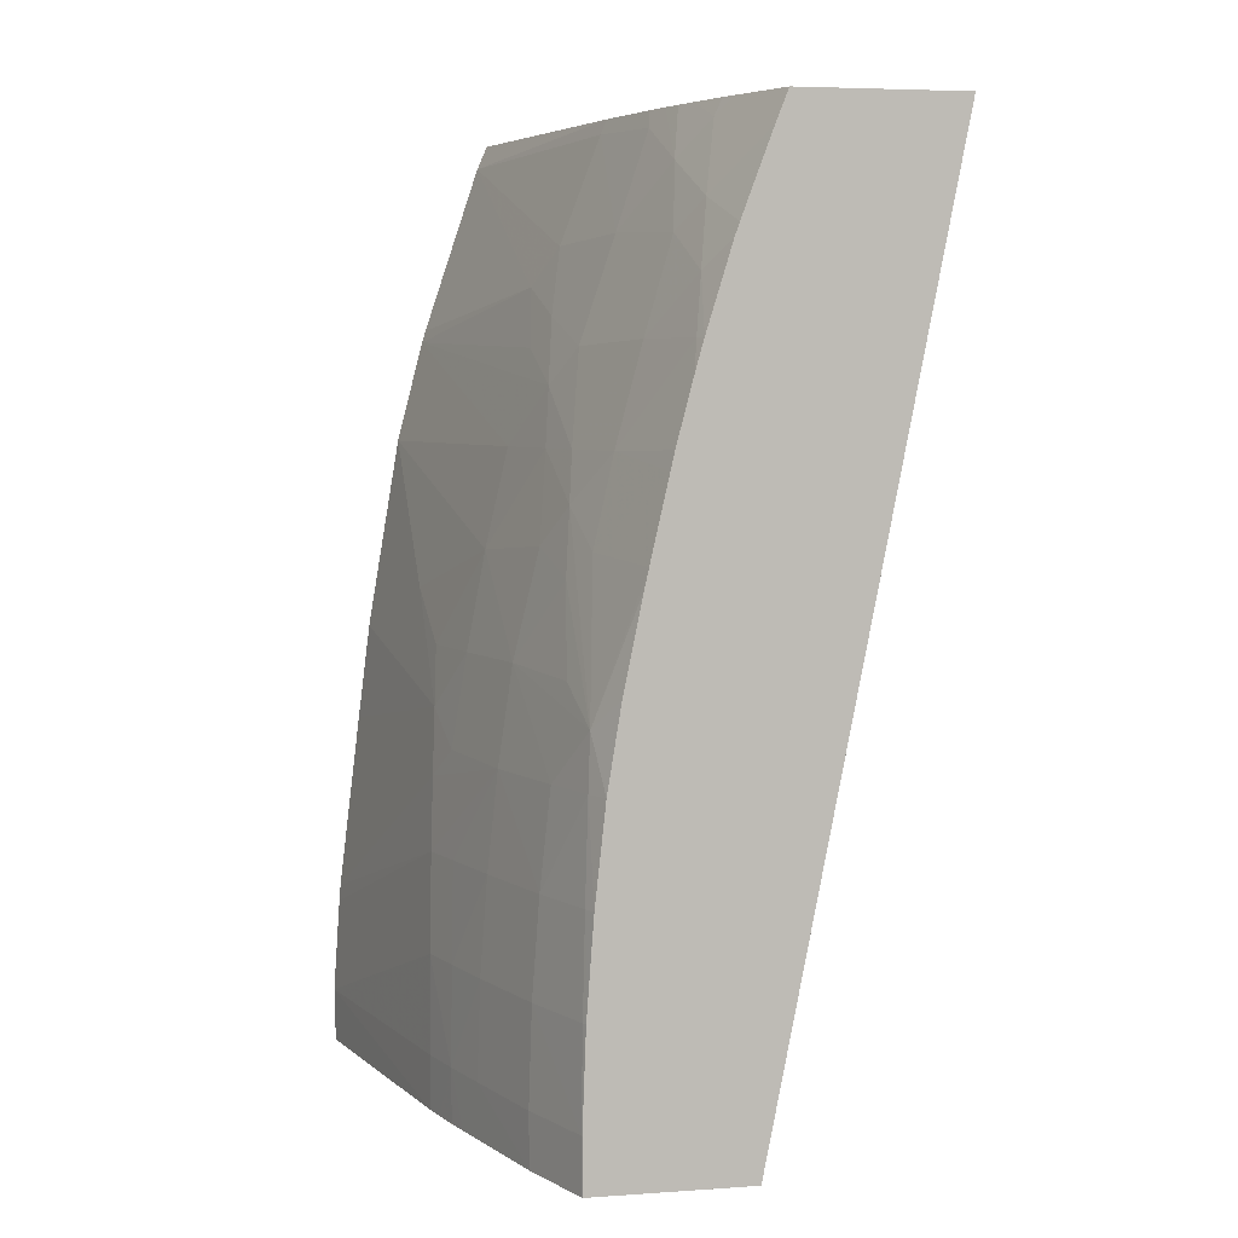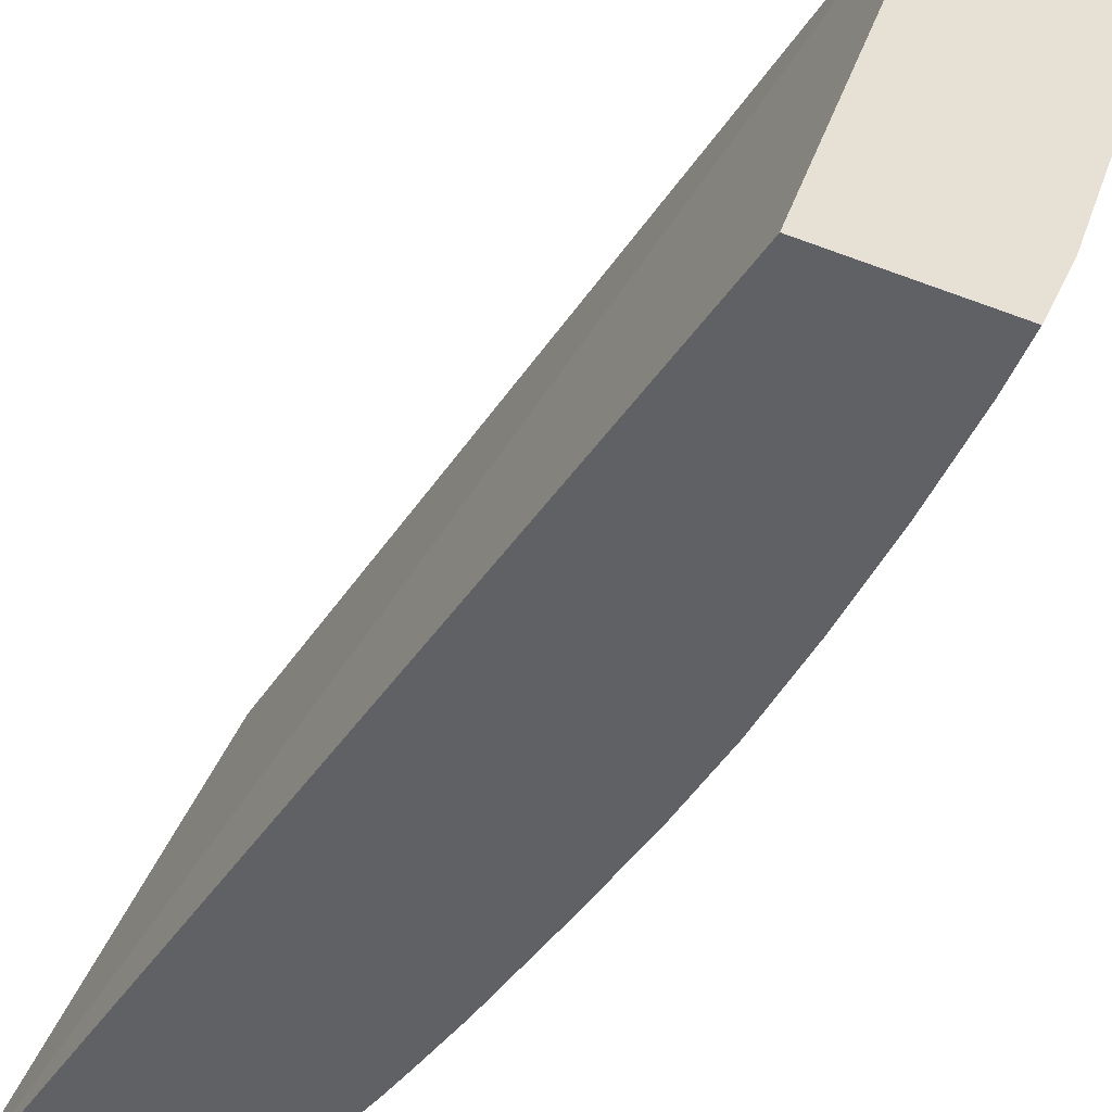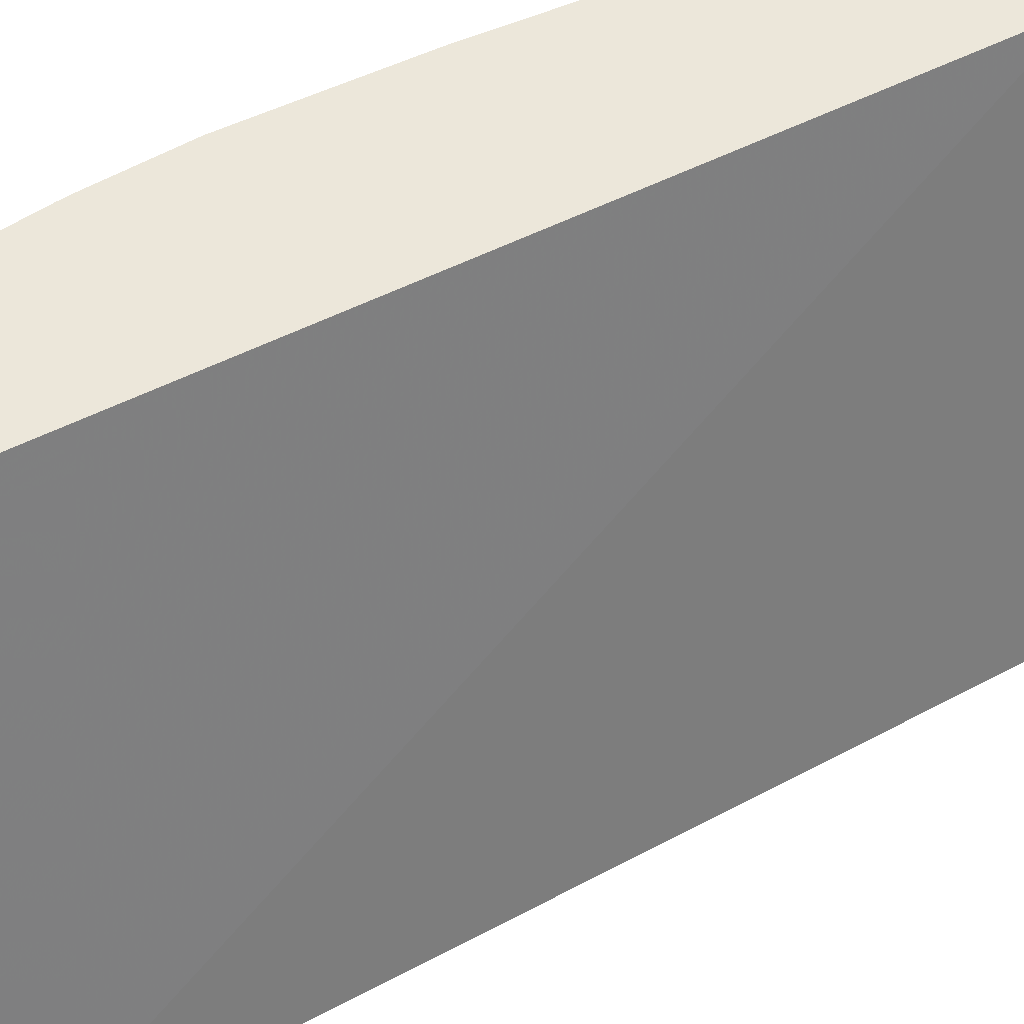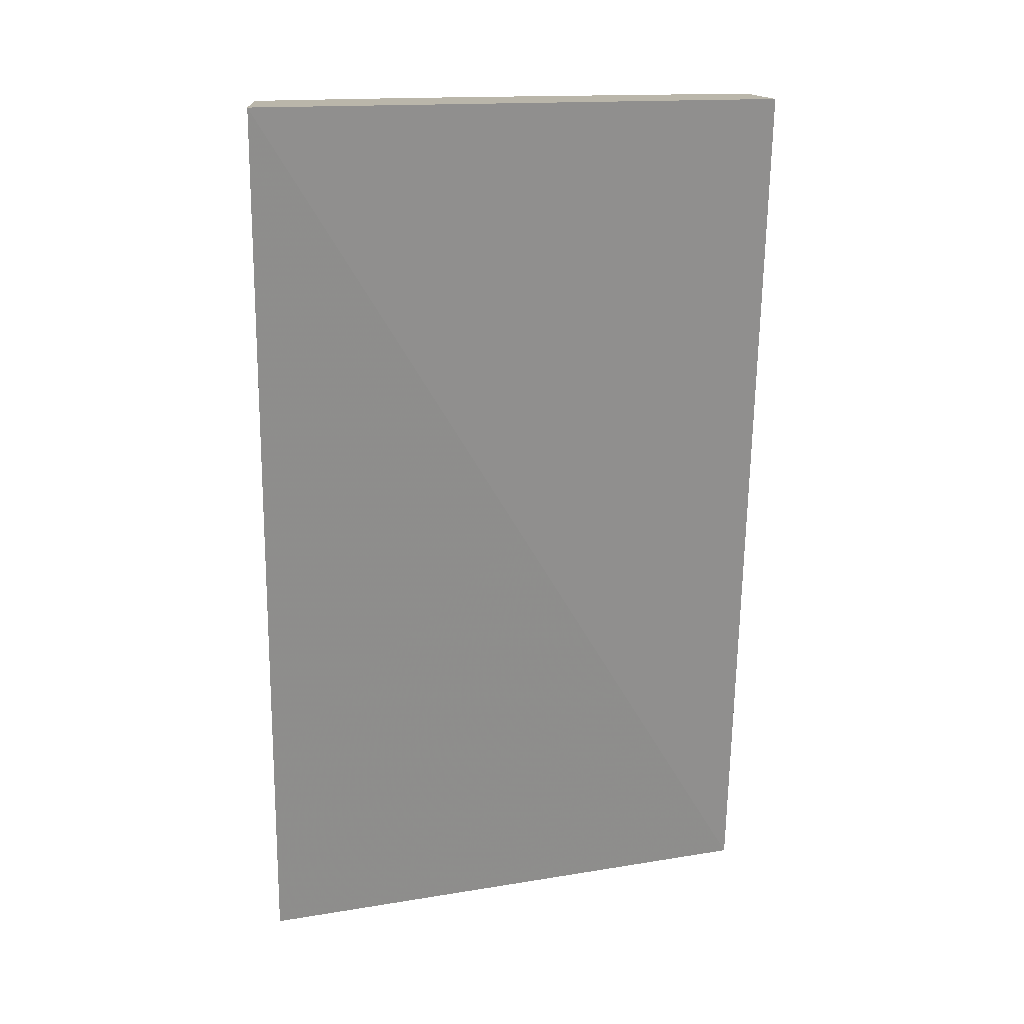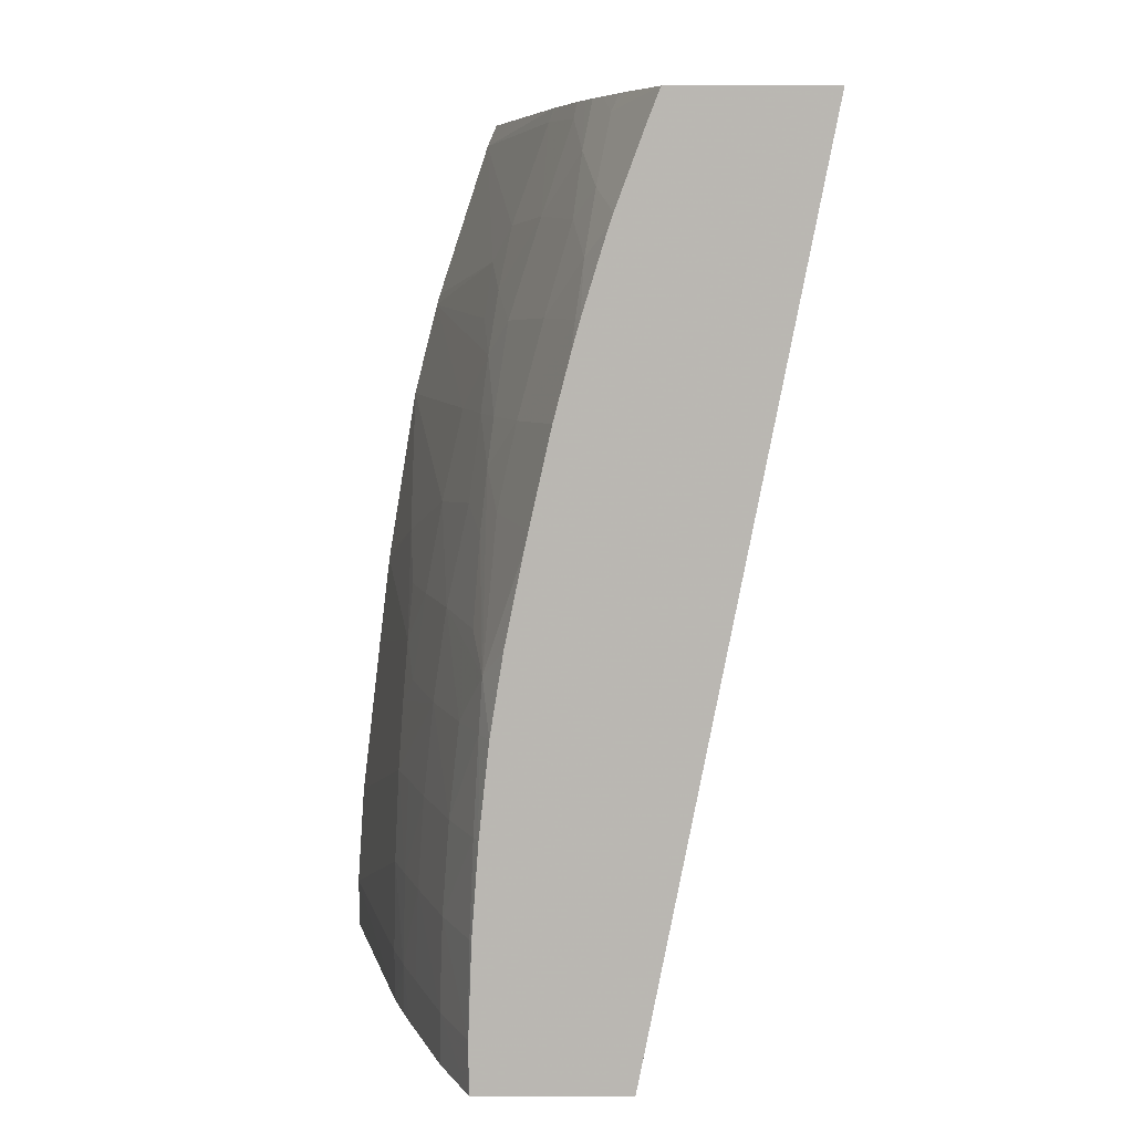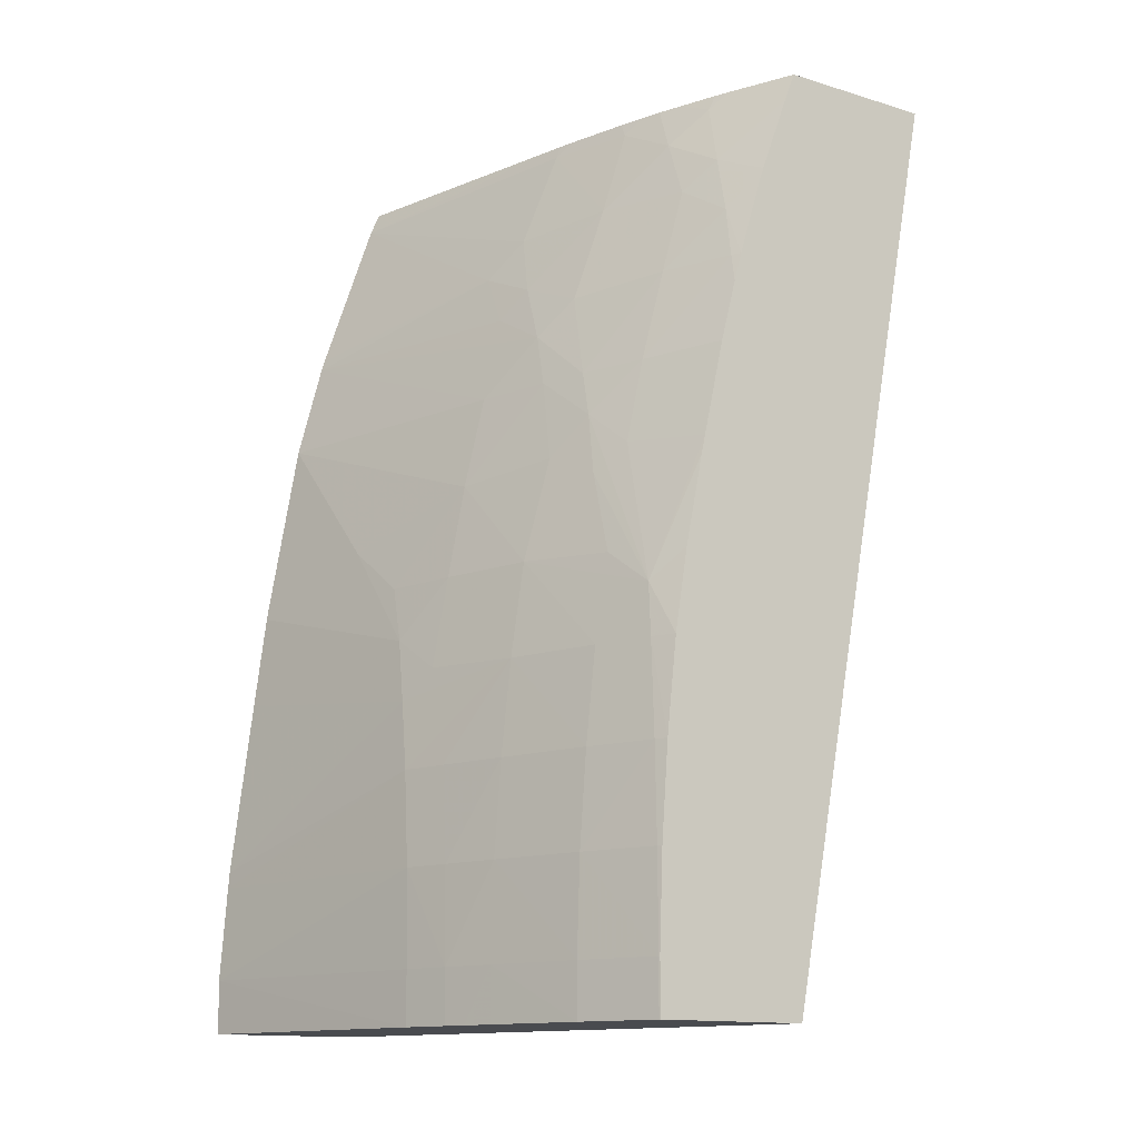
<metadata>
{"format":"obj","ext":"obj","renderer":"f3d","projection":"perspective","resolution":1024,"background":"white","views":[{"elev":5.4,"azim":168.1,"up":"+Y"},{"elev":-49.9,"azim":-22.8,"up":"+Z"},{"elev":50.9,"azim":-109.3,"up":"+Z"},{"elev":13.8,"azim":-94.6,"up":"+Y"},{"elev":7.6,"azim":-179.5,"up":"+Y"},{"elev":-13.7,"azim":146.2,"up":"+Y"}]}
</metadata>
<code>
v 0.07038 0.02488 0.02288
v 0.06594 0.02488 0.02288
v 0.07066 0.02423 0.02288
v 0.06844 0.02488 0.01512
v 0.06113 0.02488 0.007468
v 0.07071 -0.00124 0.02288
v 0.06859 0.02448 0.01512
v 0.07221 0.01957 0.02288
v 0.07024 0.02058 0.0163
v 0.06965 0.0216 0.01529
v 0.06833 0.02488 0.01472
v 0.06568 0.02488 0.007468
v 0.06621 -0.00124 0.007468
v 0.07503 -0.00124 0.02288
v 0.06875 0.02179 0.01243
v 0.06787 0.02441 0.01257
v 0.06779 0.02488 0.01286
v 0.07231 0.01925 0.02288
v 0.07001 0.01978 0.01451
v 0.07044 0.01897 0.01529
v 0.06651 0.02488 0.009364
v 0.06689 0.02441 0.009815
v 0.06581 0.02455 0.007468
v 0.0706 -0.00124 0.007468
v 0.07321 -0.00124 0.01526
v 0.07505 0.0002682 0.02288
v 0.06764 0.02347 0.01076
v 0.06967 0.01897 0.01258
v 0.06788 0.02165 0.009815
v 0.06755 0.02488 0.01213
v 0.07303 0.01641 0.02288
v 0.07107 0.01641 0.01512
v 0.07026 0.01799 0.01357
v 0.06668 0.02488 0.009779
v 0.06728 0.02246 0.008966
v 0.06601 0.02402 0.007468
v 0.06711 0.02488 0.01088
v 0.06736 0.02488 0.01155
v 0.07062 -0.00124 0.007514
v 0.0706 -0.001186 0.007468
v 0.07304 -0.00124 0.01467
v 0.07283 0.0002682 0.01391
v 0.07322 0.0002682 0.01525
v 0.07317 0.00296 0.0154
v 0.07488 0.002917 0.02288
v 0.07003 0.01641 0.01161
v 0.06863 0.0191 0.009743
v 0.06758 0.02066 0.008237
v 0.07168 0.01372 0.01512
v 0.07388 0.01126 0.02288
v 0.0729 0.01243 0.0191
v 0.07046 0.01641 0.01296
v 0.06685 0.02177 0.007468
v 0.07149 -0.00124 0.009743
v 0.07061 0.0002682 0.007468
v 0.07062 0.0002682 0.007502
v 0.0715 0.0002682 0.009743
v 0.07283 -0.00124 0.01392
v 0.07237 0.0002682 0.01243
v 0.07228 0.00296 0.01243
v 0.07278 0.00296 0.01406
v 0.07262 -0.00124 0.01327
v 0.07308 0.00565 0.01577
v 0.07484 0.003382 0.02288
v 0.06935 0.01641 0.009743
v 0.0702 0.01505 0.0111
v 0.06781 0.0191 0.007741
v 0.06697 0.02142 0.007468
v 0.06768 0.0191 0.007468
v 0.07075 0.01398 0.01217
v 0.07271 0.01103 0.01722
v 0.07218 0.01103 0.01512
v 0.07141 0.01103 0.01243
v 0.07392 0.01103 0.02288
v 0.07284 0.009413 0.01664
v 0.07235 -0.00124 0.01243
v 0.0706 0.0003475 0.007468
v 0.07051 0.00296 0.007468
v 0.07057 0.00296 0.007597
v 0.07141 0.00296 0.009743
v 0.07208 0.00565 0.01243
v 0.07268 0.00565 0.01443
v 0.0718 0.008342 0.01243
v 0.07296 0.007618 0.01619
v 0.07425 0.008342 0.02288
v 0.06989 0.01398 0.00972
v 0.06849 0.01599 0.007468
v 0.06838 0.01648 0.007468
v 0.07038 0.01326 0.0106
v 0.07023 0.00984 0.008329
v 0.06792 0.01826 0.007468
v 0.07258 0.008446 0.01522
v 0.07092 0.008342 0.009743
v 0.07053 0.01085 0.00972
v 0.07048 0.00327 0.007468
v 0.07046 0.00565 0.007807
v 0.07121 0.00565 0.009743
v 0.06899 0.01376 0.007468
v 0.07032 0.008342 0.008122
v 0.07001 0.008342 0.007468
v 0.06964 0.01067 0.007468
v 0.06911 0.01323 0.007468
v 0.07031 0.00565 0.007468
f 1 2 6
f 1 6 14
f 1 14 26
f 1 26 45
f 1 45 64
f 1 64 85
f 1 85 74
f 1 74 50
f 1 50 31
f 1 31 18
f 1 18 8
f 1 8 3
f 1 3 4
f 1 4 11
f 1 11 17
f 1 17 30
f 1 30 38
f 1 38 37
f 1 37 34
f 1 34 21
f 1 21 12
f 1 12 5
f 1 5 2
f 2 5 6
f 3 7 4
f 3 8 9
f 3 9 10
f 3 10 7
f 4 7 11
f 5 12 23
f 5 23 36
f 5 36 53
f 5 53 68
f 5 68 69
f 5 69 91
f 5 91 88
f 5 88 87
f 5 87 98
f 5 98 102
f 5 102 101
f 5 101 100
f 5 100 103
f 5 103 95
f 5 95 78
f 5 78 77
f 5 77 55
f 5 55 40
f 5 40 24
f 5 24 13
f 5 13 6
f 6 13 24
f 6 24 39
f 6 39 54
f 6 54 76
f 6 76 62
f 6 62 58
f 6 58 41
f 6 41 25
f 6 25 14
f 7 15 16
f 7 16 17
f 7 17 11
f 7 10 15
f 8 18 9
f 9 19 10
f 9 18 20
f 9 20 19
f 10 19 15
f 12 21 22
f 12 22 23
f 14 25 26
f 15 27 16
f 15 19 28
f 15 28 29
f 15 29 27
f 16 27 30
f 16 30 17
f 18 31 32
f 18 32 33
f 18 33 20
f 19 20 33
f 19 33 28
f 21 34 22
f 22 27 35
f 22 35 36
f 22 36 23
f 22 34 37
f 22 37 38
f 22 38 27
f 24 40 39
f 25 41 42
f 25 42 43
f 25 43 26
f 26 43 44
f 26 44 45
f 27 29 35
f 27 38 30
f 28 33 46
f 28 46 47
f 28 47 29
f 29 47 48
f 29 48 35
f 31 49 32
f 31 50 51
f 31 51 49
f 32 52 33
f 32 49 52
f 33 52 46
f 35 48 53
f 35 53 36
f 39 40 55
f 39 55 56
f 39 56 57
f 39 57 54
f 41 58 42
f 42 59 60
f 42 60 61
f 42 61 44
f 42 44 43
f 42 58 62
f 42 62 59
f 44 61 63
f 44 63 45
f 45 63 64
f 46 65 47
f 46 52 66
f 46 66 65
f 47 67 48
f 47 65 67
f 48 68 53
f 48 67 69
f 48 69 68
f 49 70 52
f 49 51 71
f 49 71 72
f 49 72 73
f 49 73 70
f 50 74 51
f 51 74 75
f 51 75 71
f 52 70 66
f 54 57 59
f 54 59 76
f 55 77 56
f 56 77 78
f 56 78 79
f 56 79 80
f 56 80 57
f 57 80 60
f 57 60 59
f 59 62 76
f 60 80 81
f 60 81 61
f 61 81 82
f 61 82 63
f 63 82 83
f 63 83 84
f 63 84 64
f 64 84 85
f 65 66 86
f 65 86 87
f 65 87 88
f 65 88 67
f 66 70 89
f 66 89 90
f 66 90 86
f 67 88 91
f 67 91 69
f 70 73 89
f 71 75 72
f 72 75 92
f 72 92 73
f 73 92 83
f 73 83 93
f 73 93 90
f 73 90 94
f 73 94 89
f 74 85 75
f 75 85 84
f 75 84 92
f 78 95 79
f 79 95 96
f 79 96 80
f 80 96 97
f 80 97 81
f 81 97 83
f 81 83 82
f 83 97 93
f 83 92 84
f 86 98 87
f 86 90 98
f 89 94 90
f 90 93 99
f 90 99 100
f 90 100 101
f 90 101 102
f 90 102 98
f 93 97 99
f 95 103 96
f 96 103 99
f 96 99 97
f 99 103 100

</code>
